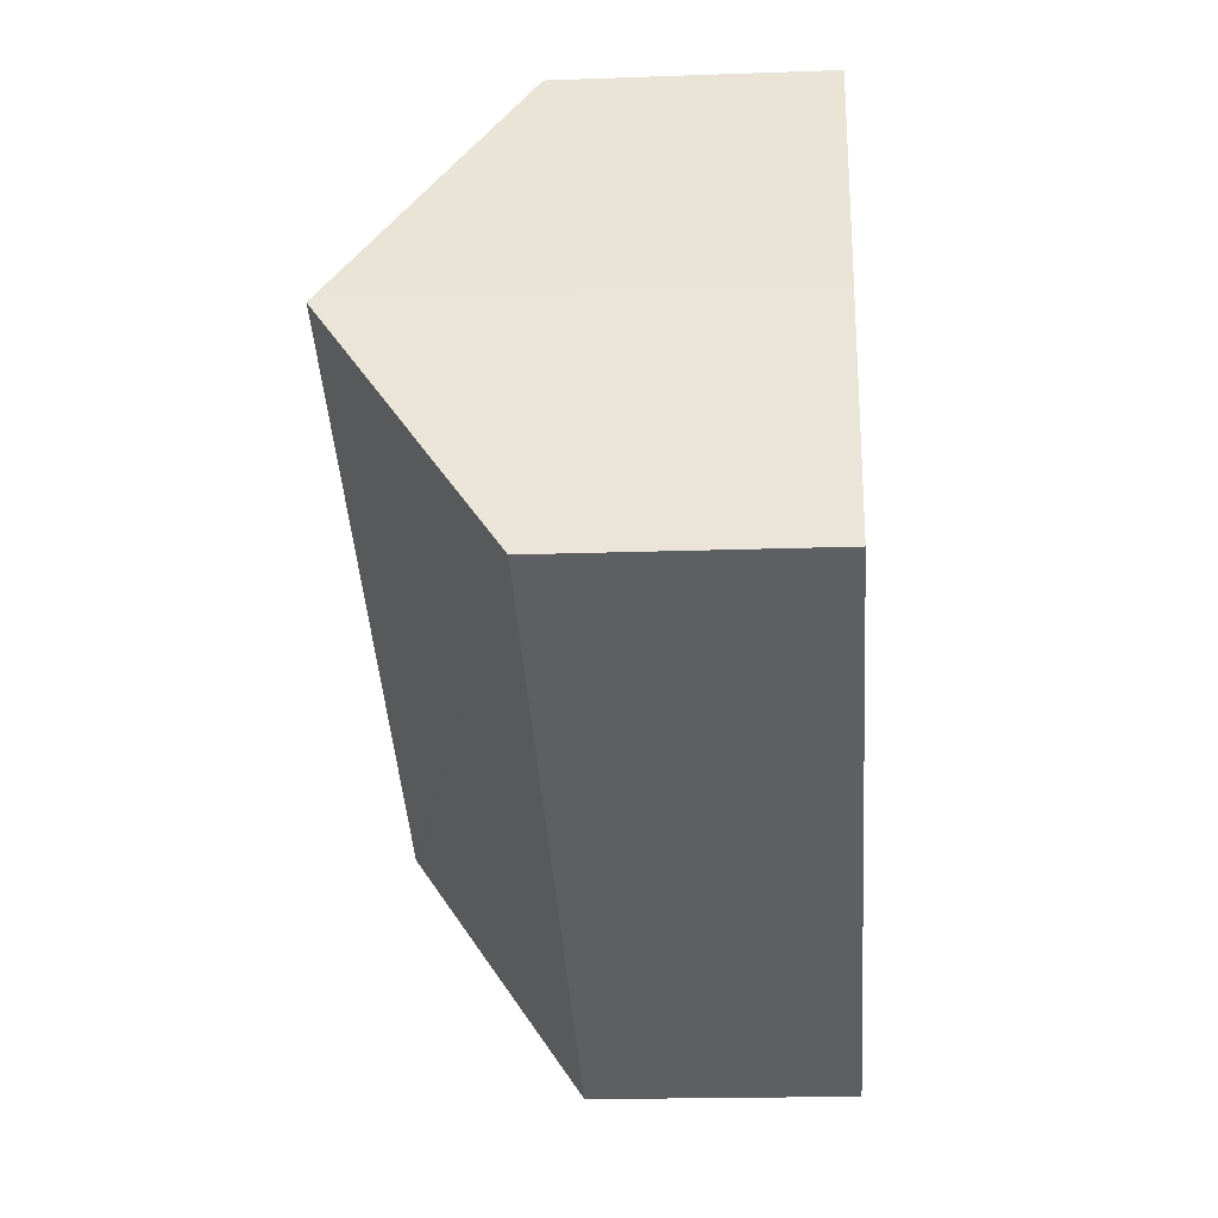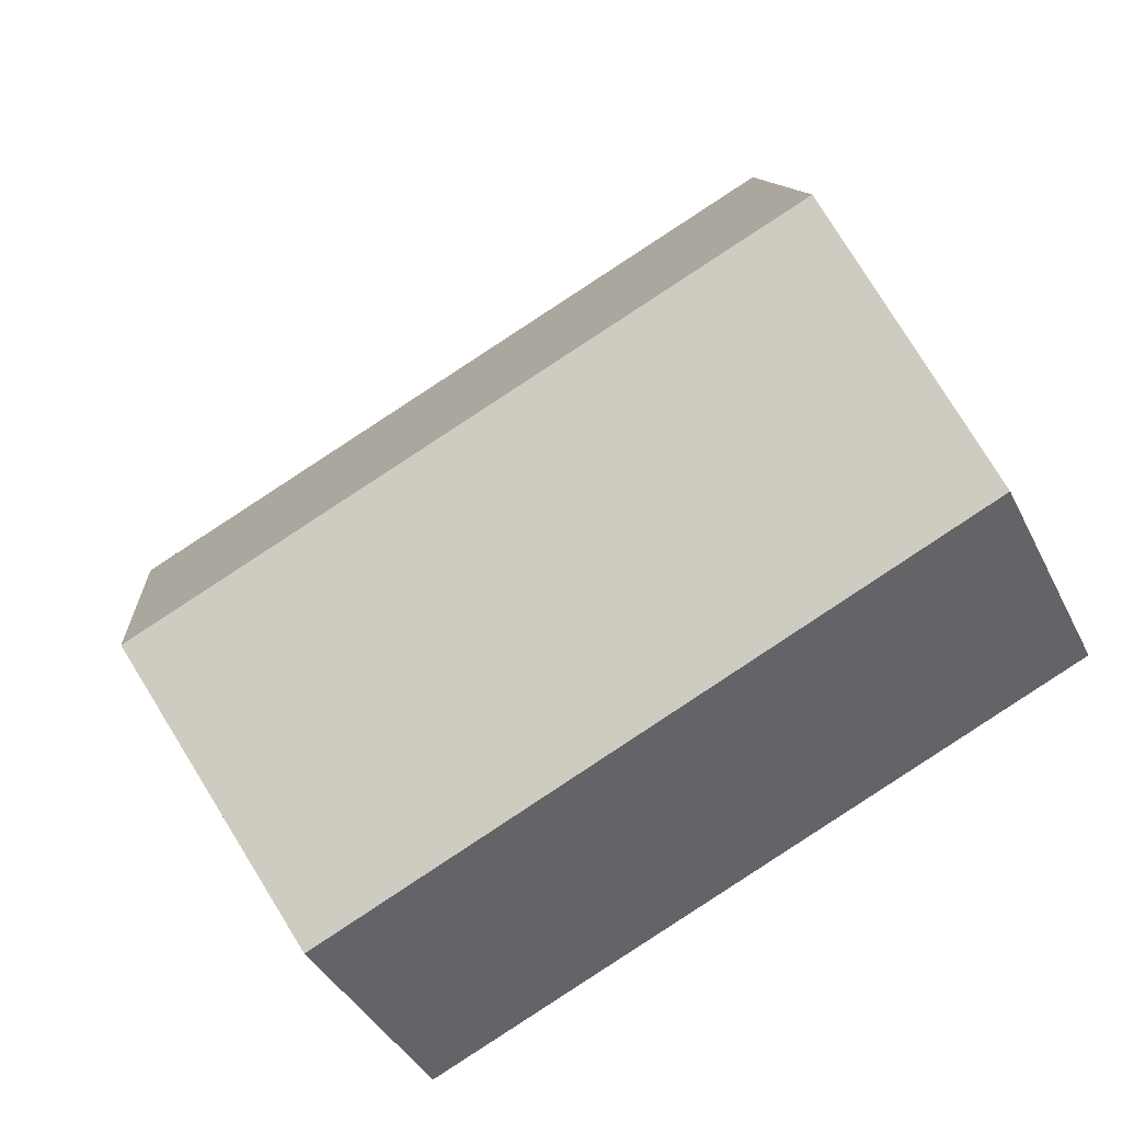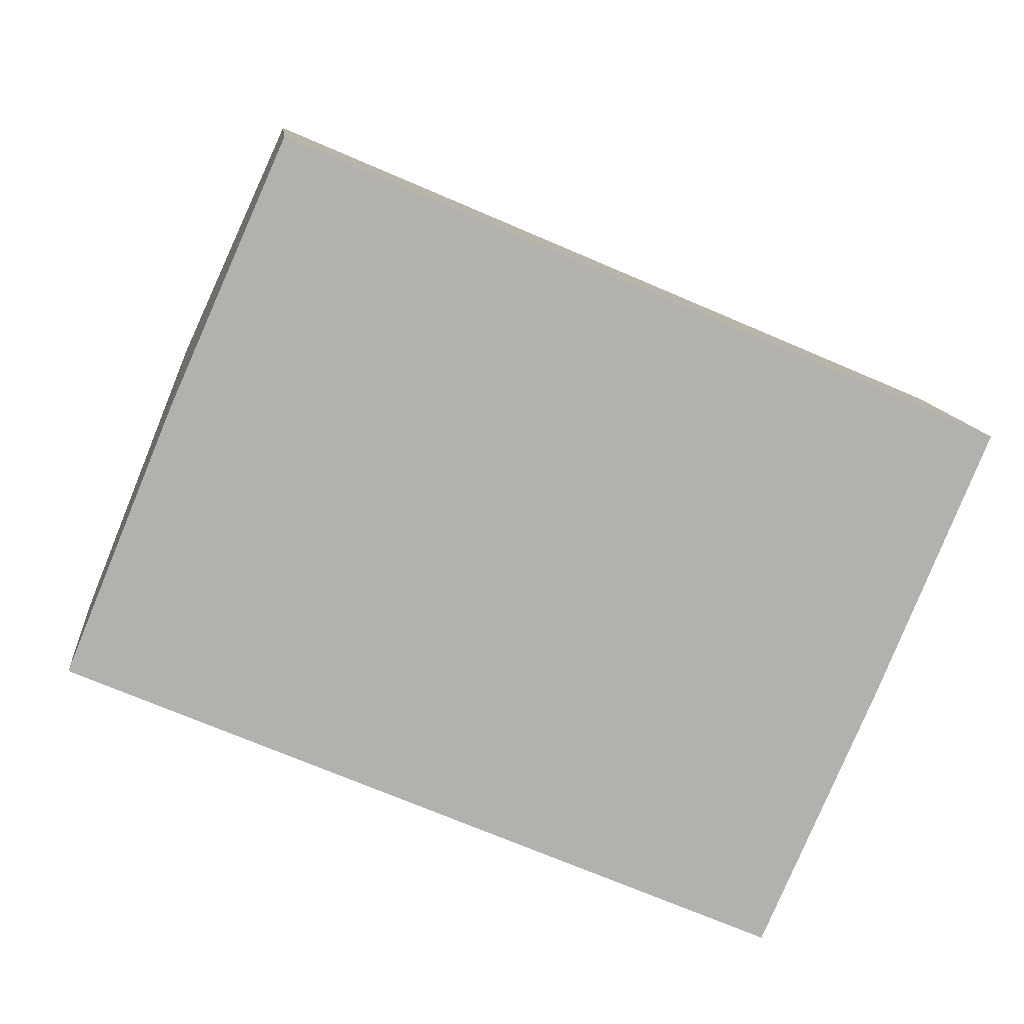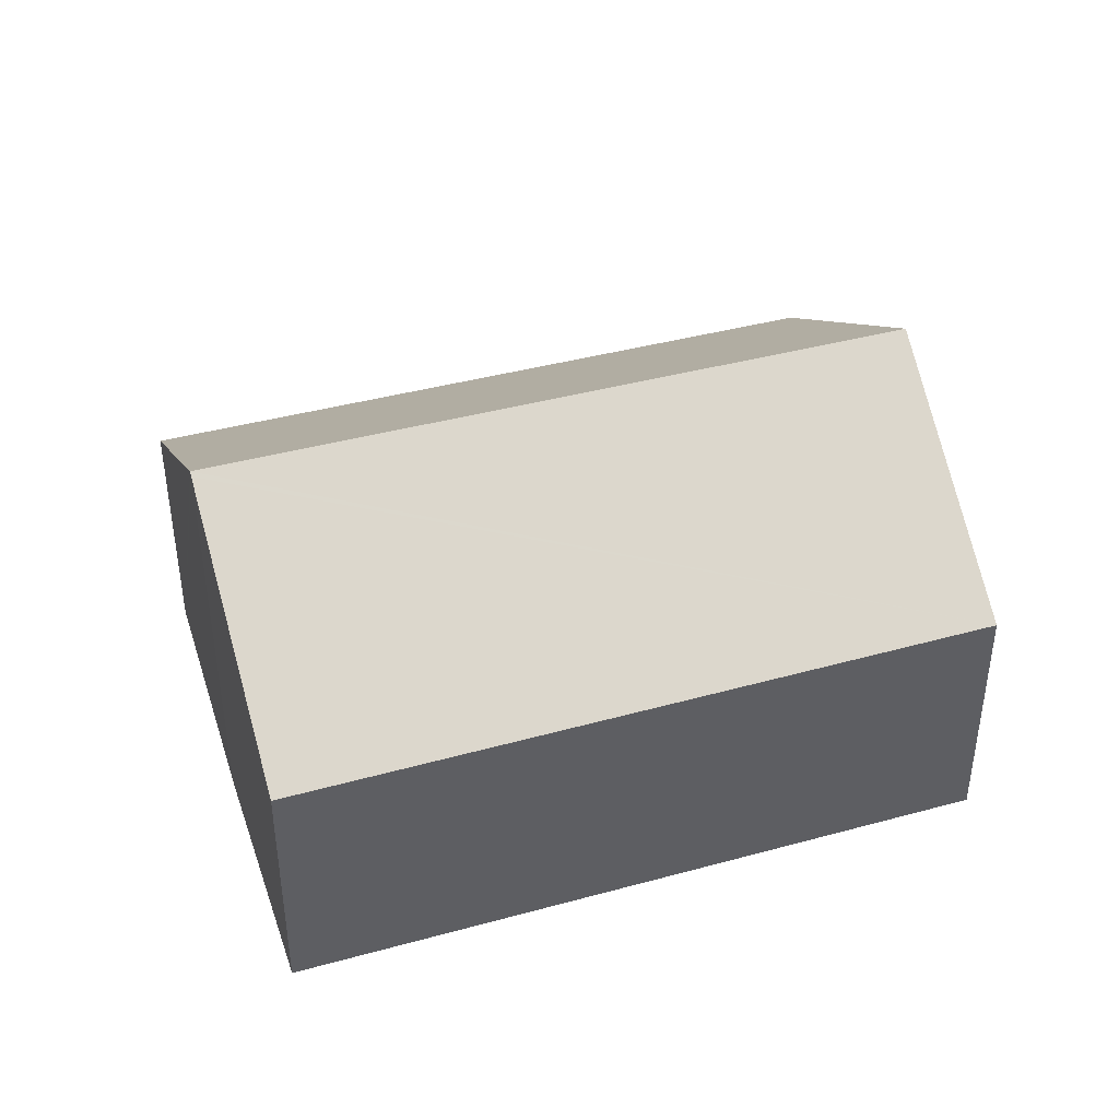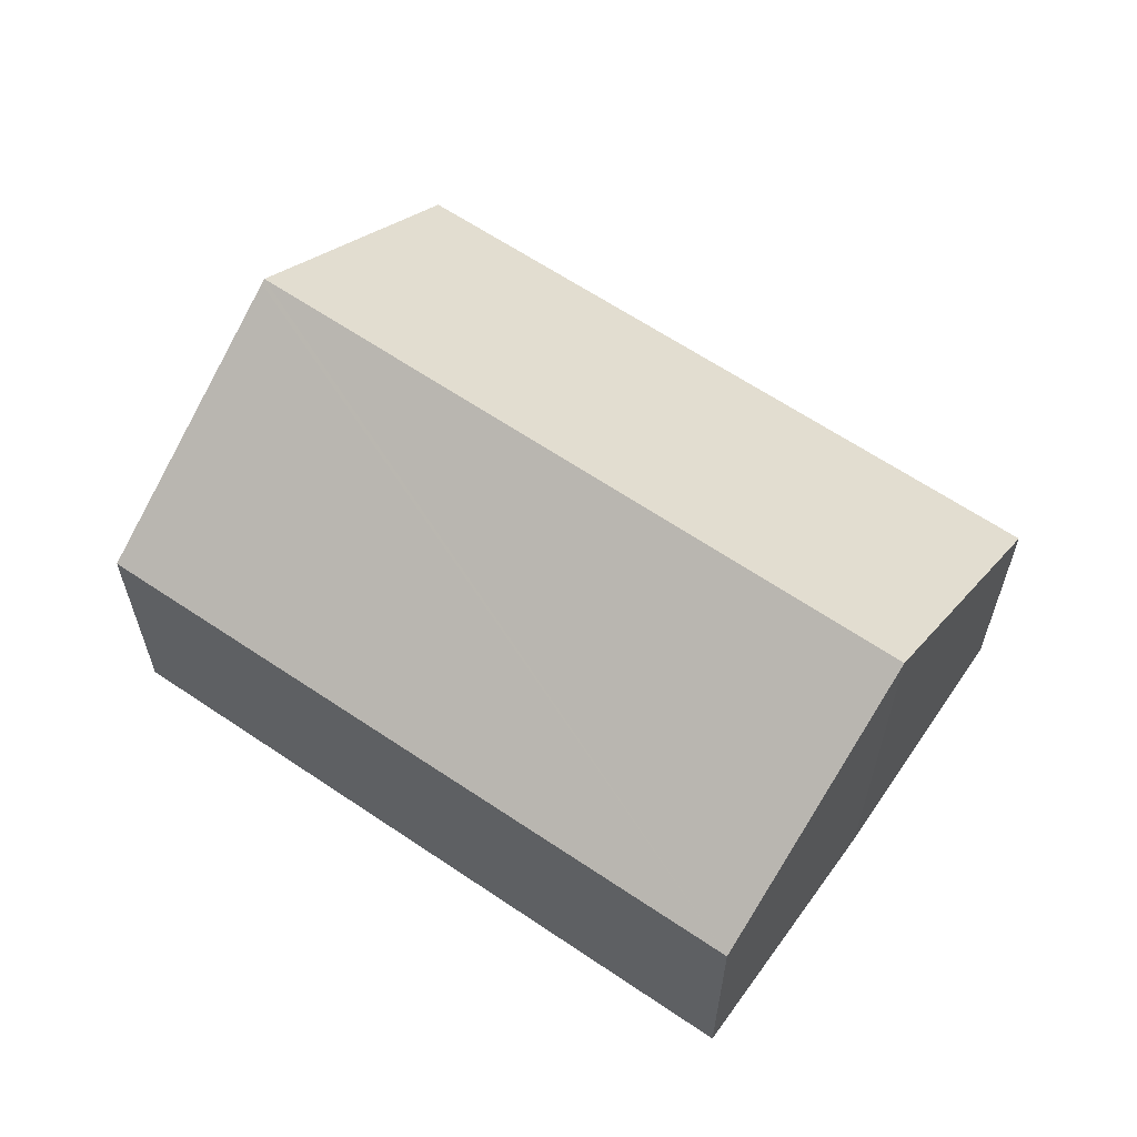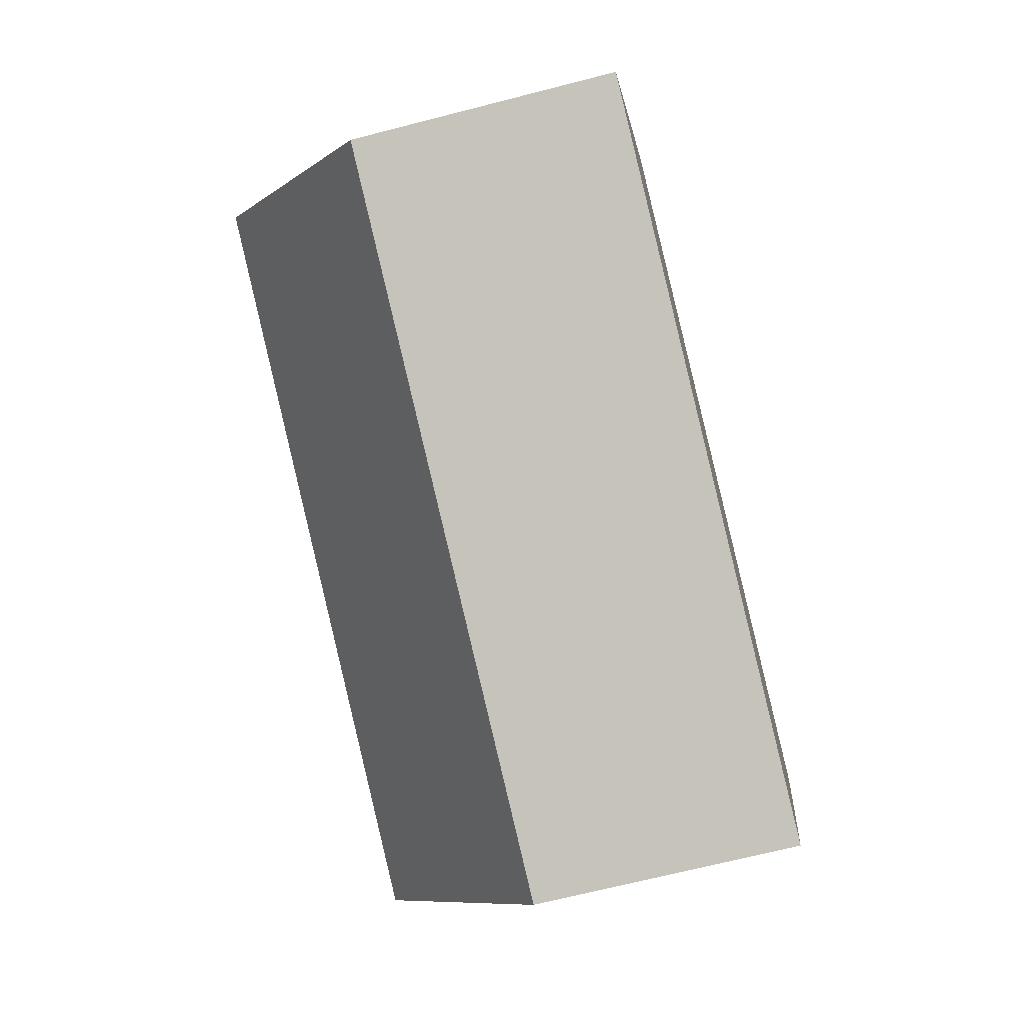
<metadata>
{"format":"obj","ext":"obj","renderer":"f3d","projection":"perspective","resolution":1024,"background":"white","views":[{"elev":-18.1,"azim":-86.0,"up":"+Z"},{"elev":-39.4,"azim":-155.8,"up":"+Z"},{"elev":11.1,"azim":-5.8,"up":"+Z"},{"elev":42.0,"azim":-174.7,"up":"+Y"},{"elev":61.8,"azim":-121.9,"up":"+Y"},{"elev":-67.7,"azim":-75.5,"up":"+Z"}]}
</metadata>
<code>
v  8.068 2.306 1.91
v  0.93 3.893 2.268
v  1.935 2.306 4.536
v  7.114 3.893 -0.38
v  0 2.325 1.424e-16
v  7.098 3.867 -0.418
v  6.114 2.296 -2.667
v  0 0 0
v  6.114 1.633e-16 -2.667
v  0.93 -1.389e-16 2.268
v  1.935 -2.777e-16 4.536
v  8.068 -1.17e-16 1.91
v  7.098 2.56e-17 -0.418
v  7.114 2.327e-17 -0.38
g defaultobject
f 1 2 3
f 2 1 4
f 5 6 7
f 6 5 4
f 4 5 2
f 7 8 5
f 8 7 9
f 5 10 2
f 10 5 8
f 10 3 2
f 3 10 11
f 11 1 3
f 1 11 12
f 13 7 6
f 7 13 9
f 12 4 1
f 4 12 6
f 6 12 13
f 13 12 14
f 10 12 11
f 12 10 8
f 12 8 9
f 12 9 14
f 14 9 13

</code>
